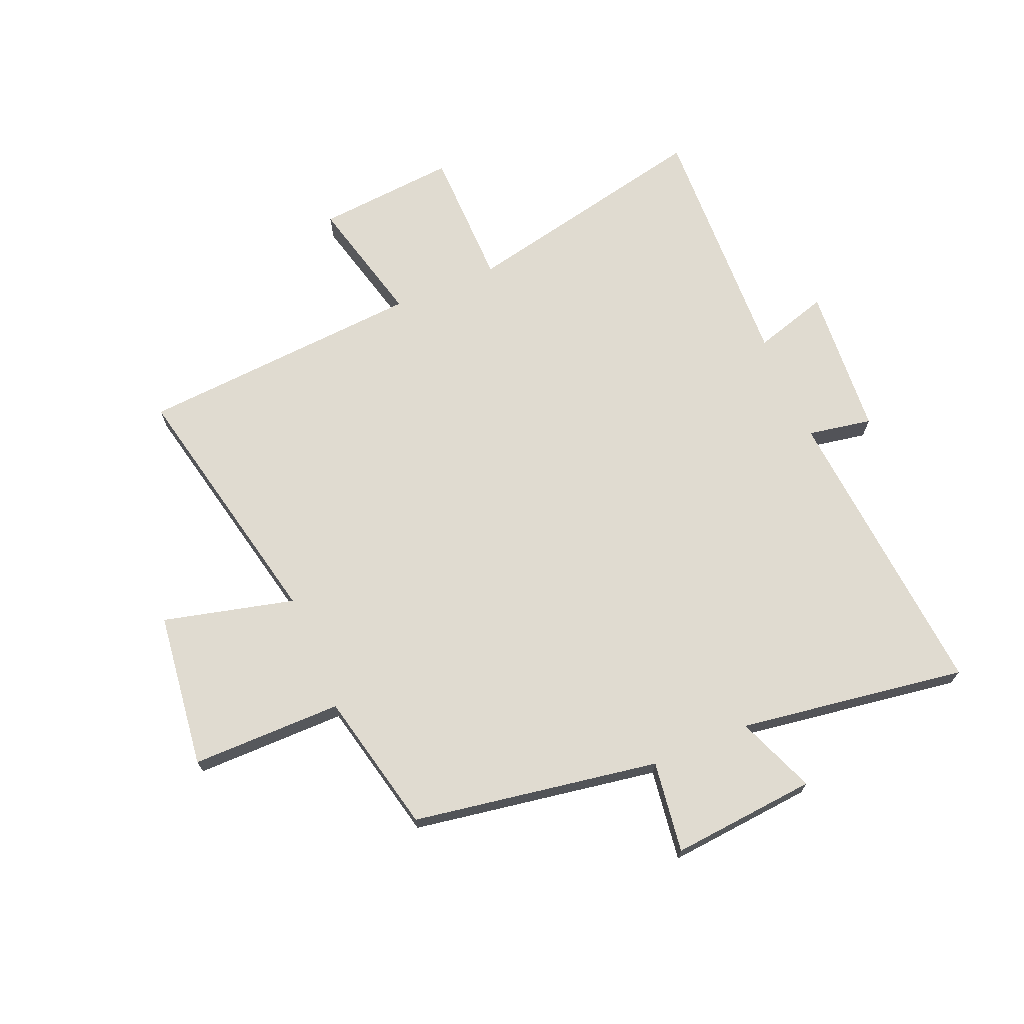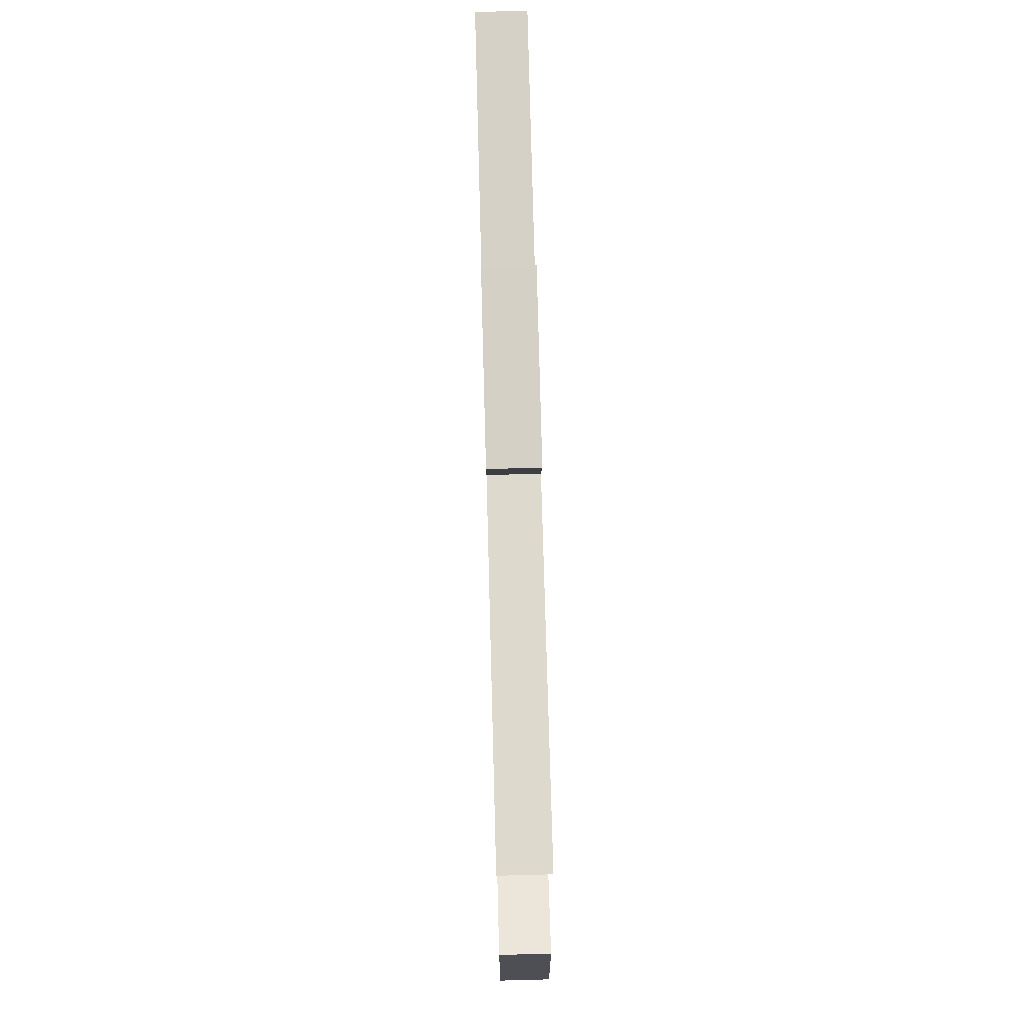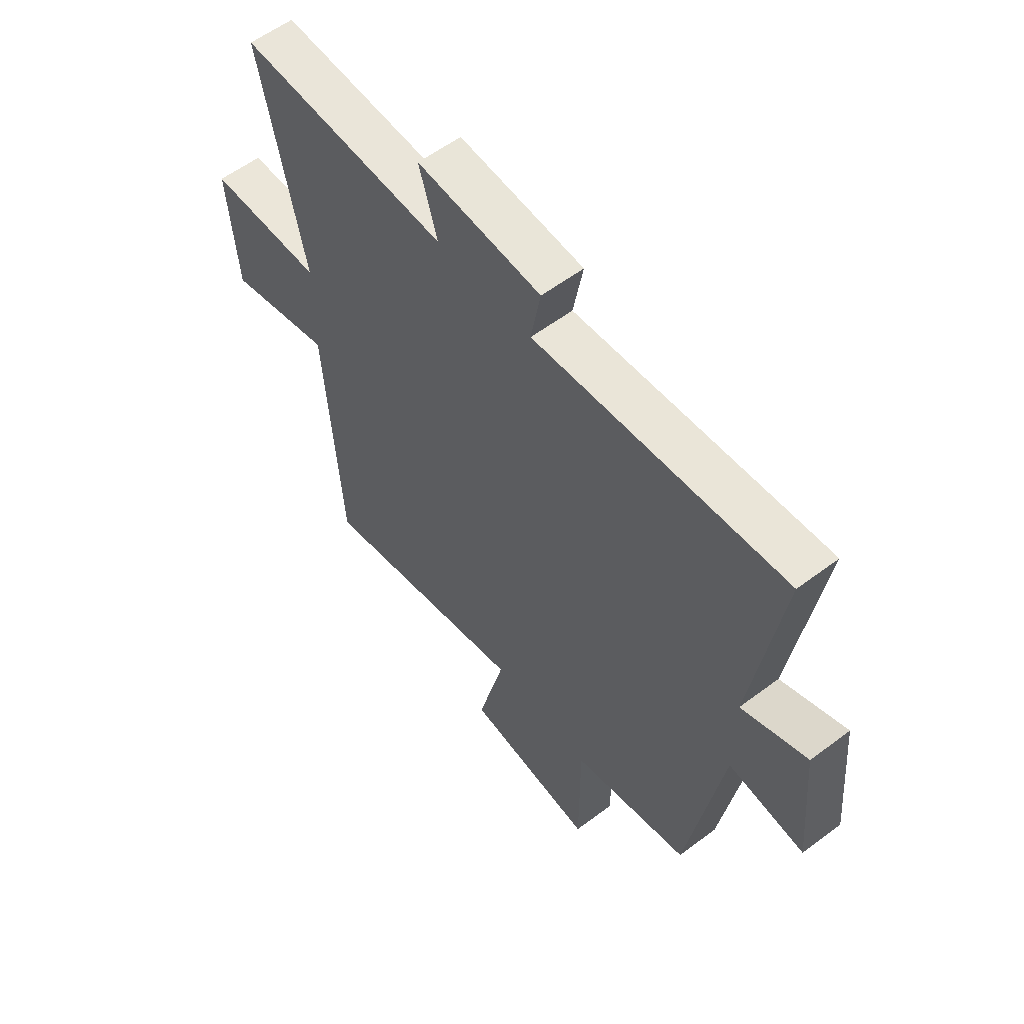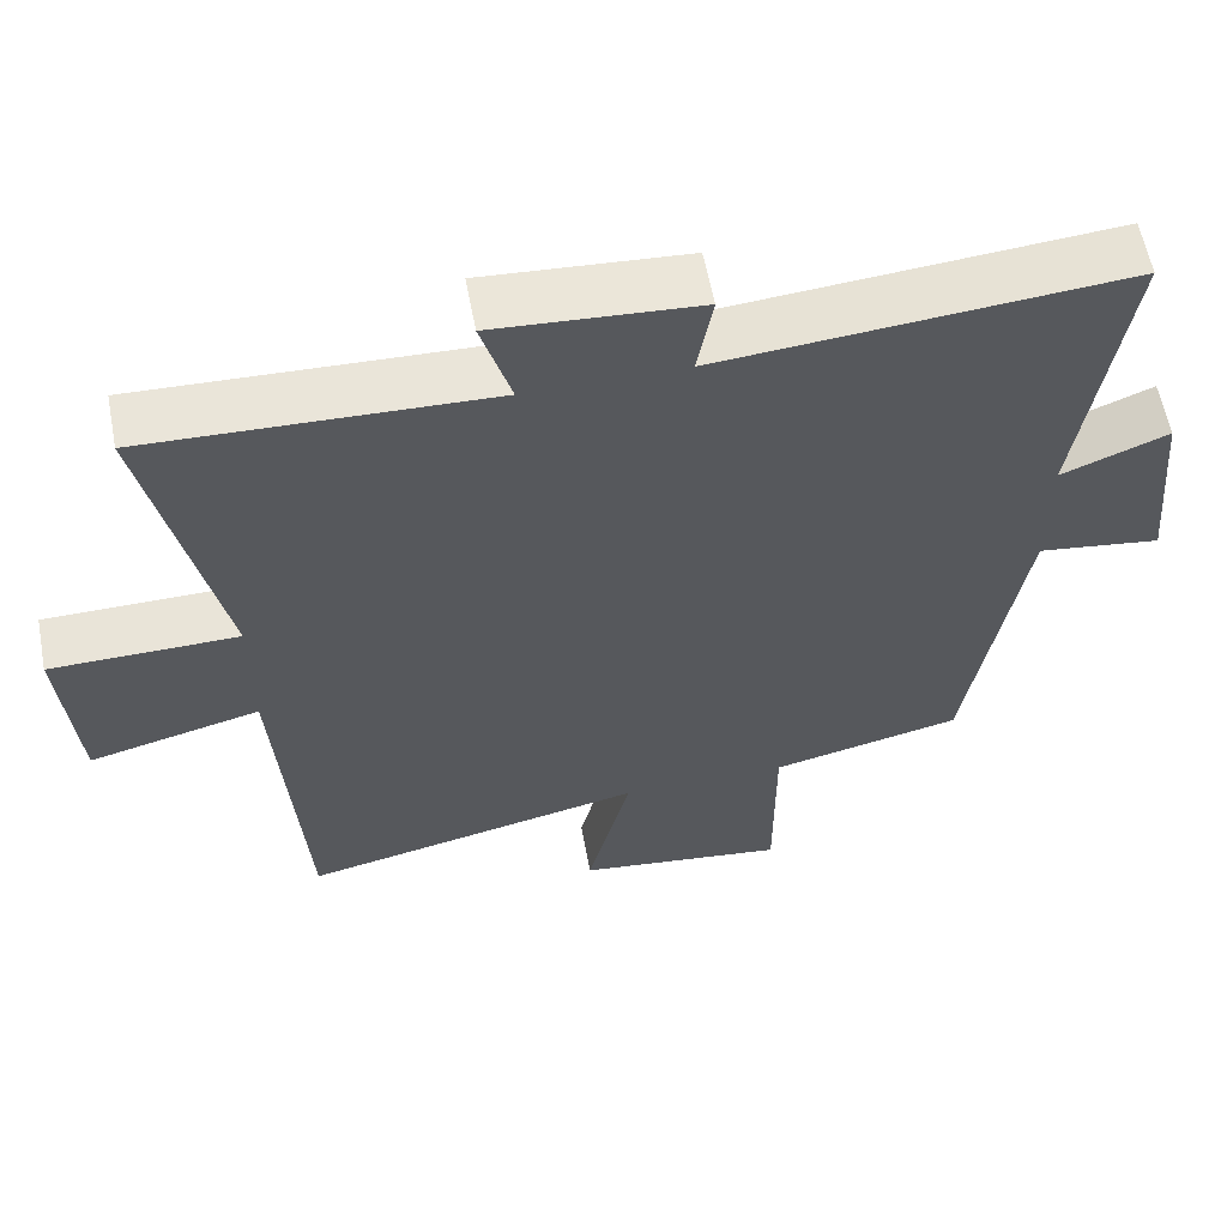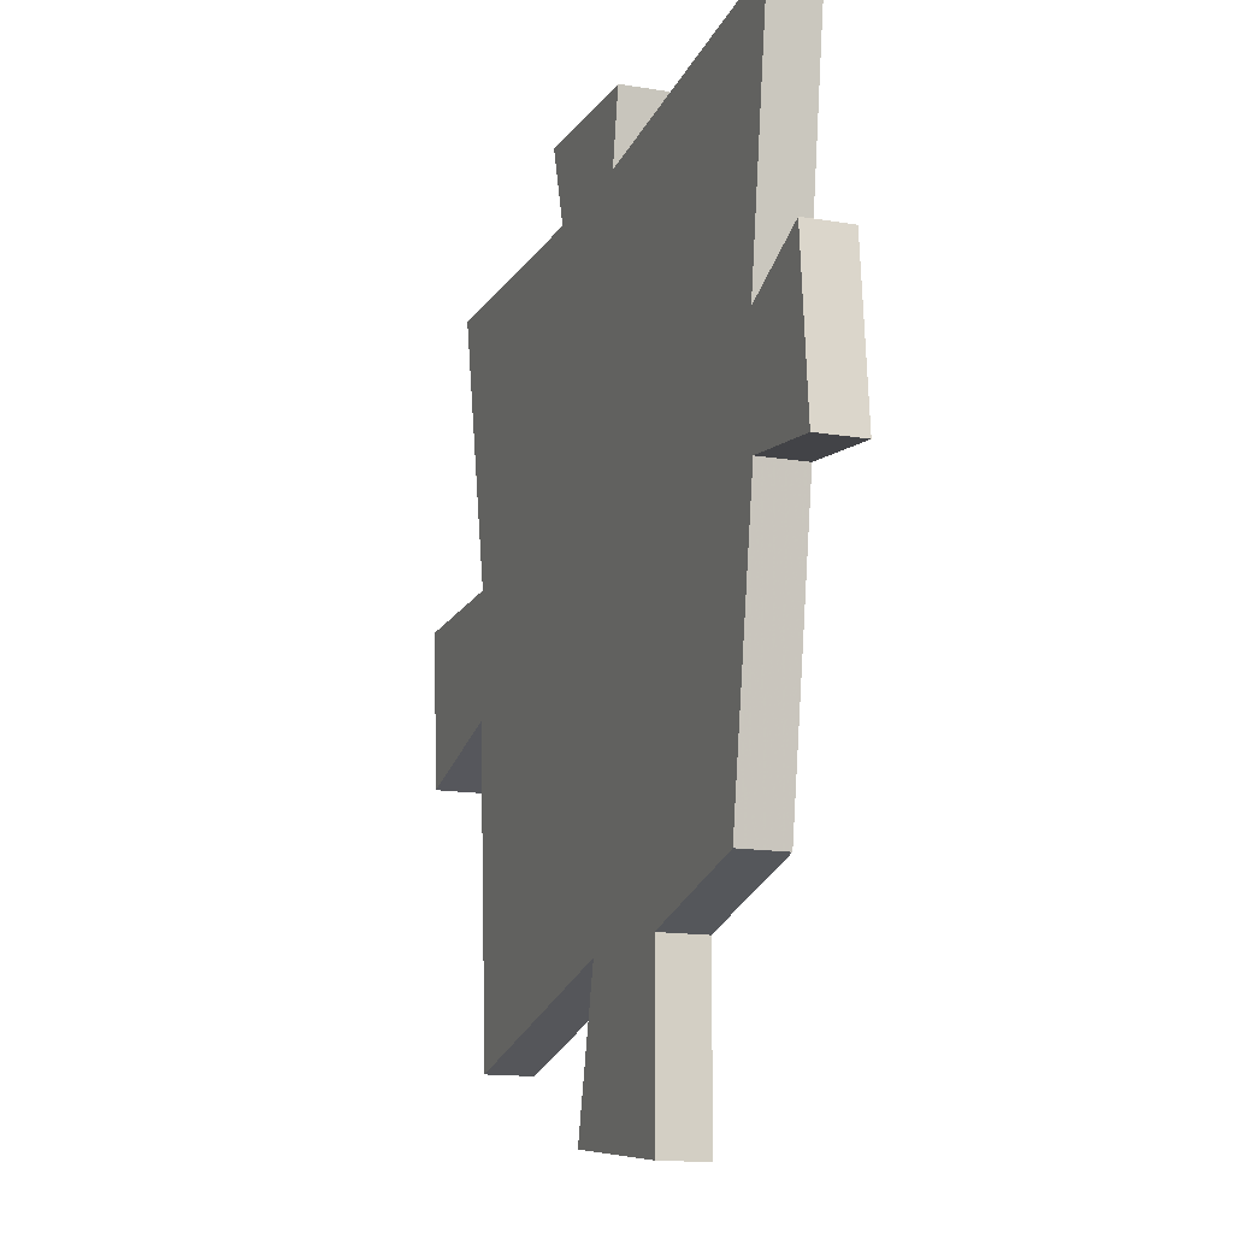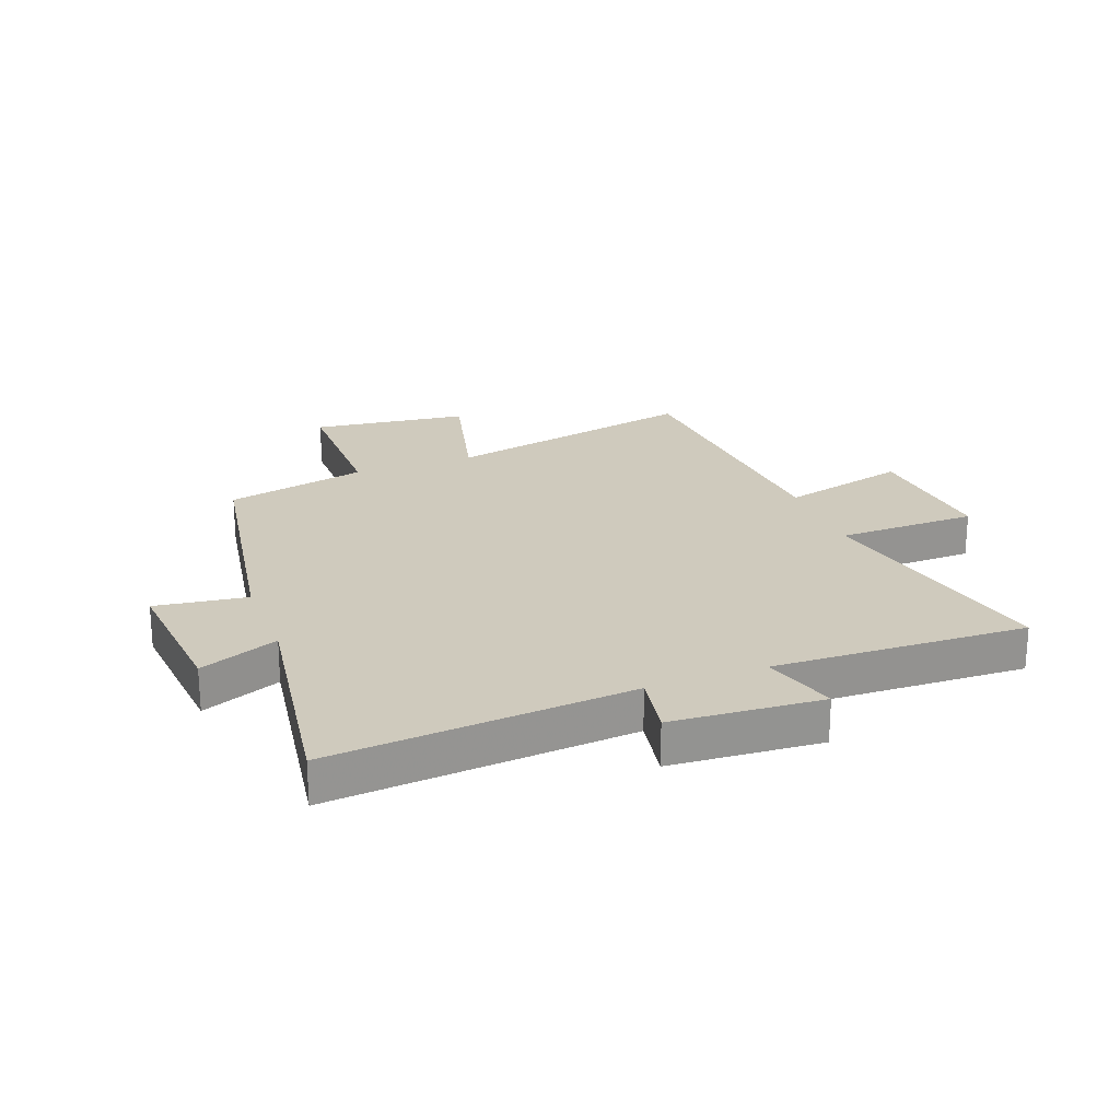
<metadata>
{"format":"obj","ext":"obj","renderer":"f3d","projection":"perspective","resolution":1024,"background":"white","views":[{"elev":69.9,"azim":-112.9,"up":"+Y"},{"elev":76.7,"azim":-91.5,"up":"+Z"},{"elev":57.7,"azim":-128.0,"up":"+Z"},{"elev":59.5,"azim":169.3,"up":"+Z"},{"elev":-14.9,"azim":-109.7,"up":"+Z"},{"elev":23.0,"azim":-20.8,"up":"+Y"}]}
</metadata>
<code>
v -0.559 0.07 0.543
v -0.043 0.07 0.5
v -0.063 0.07 0.61
v 0.195 0.07 0.628
v 0.157 0.07 0.5
v 0.592 0.07 0.516
v 0.5 0.07 0.084
v 0.739 0.07 0.081
v 0.719 0.07 -0.159
v 0.5 0.07 -0.104
v 0.466 0.07 -0.595
v 0.026 0.07 -0.5
v 0.082 0.07 -0.725
v -0.186 0.07 -0.759
v -0.186 0.07 -0.5
v -0.429 0.07 -0.445
v -0.5 0.07 -0.022
v -0.657 0.07 -0.044
v -0.635 0.07 0.206
v -0.5 0.07 0.152
v -0.559 0 0.543
v -0.043 0 0.5
v -0.063 0 0.61
v 0.195 0 0.628
v 0.157 0 0.5
v 0.592 0 0.516
v 0.5 0 0.084
v 0.739 0 0.081
v 0.719 0 -0.159
v 0.5 0 -0.104
v 0.466 0 -0.595
v 0.026 0 -0.5
v 0.082 0 -0.725
v -0.186 0 -0.759
v -0.186 0 -0.5
v -0.429 0 -0.445
v -0.5 0 -0.022
v -0.657 0 -0.044
v -0.635 0 0.206
v -0.5 0 0.152
f 17 18 19 20
f 15 16 17 20
f 15 20 1 2
f 12 13 14 15
f 12 15 2
f 10 11 12 2
f 7 8 9 10
f 7 10 2 3
f 5 6 7
f 5 7 3
f 3 4 5
f 40 39 38 37
f 40 37 36 35
f 22 21 40 35
f 35 34 33 32
f 22 35 32
f 22 32 31 30
f 30 29 28 27
f 23 22 30 27
f 27 26 25
f 23 27 25
f 25 24 23
f 1 21 22 2
f 2 22 23 3
f 3 23 24 4
f 4 24 25 5
f 5 25 26 6
f 6 26 27 7
f 7 27 28 8
f 8 28 29 9
f 9 29 30 10
f 10 30 31 11
f 11 31 32 12
f 12 32 33 13
f 13 33 34 14
f 14 34 35 15
f 15 35 36 16
f 16 36 37 17
f 17 37 38 18
f 18 38 39 19
f 19 39 40 20
f 20 40 21 1

</code>
